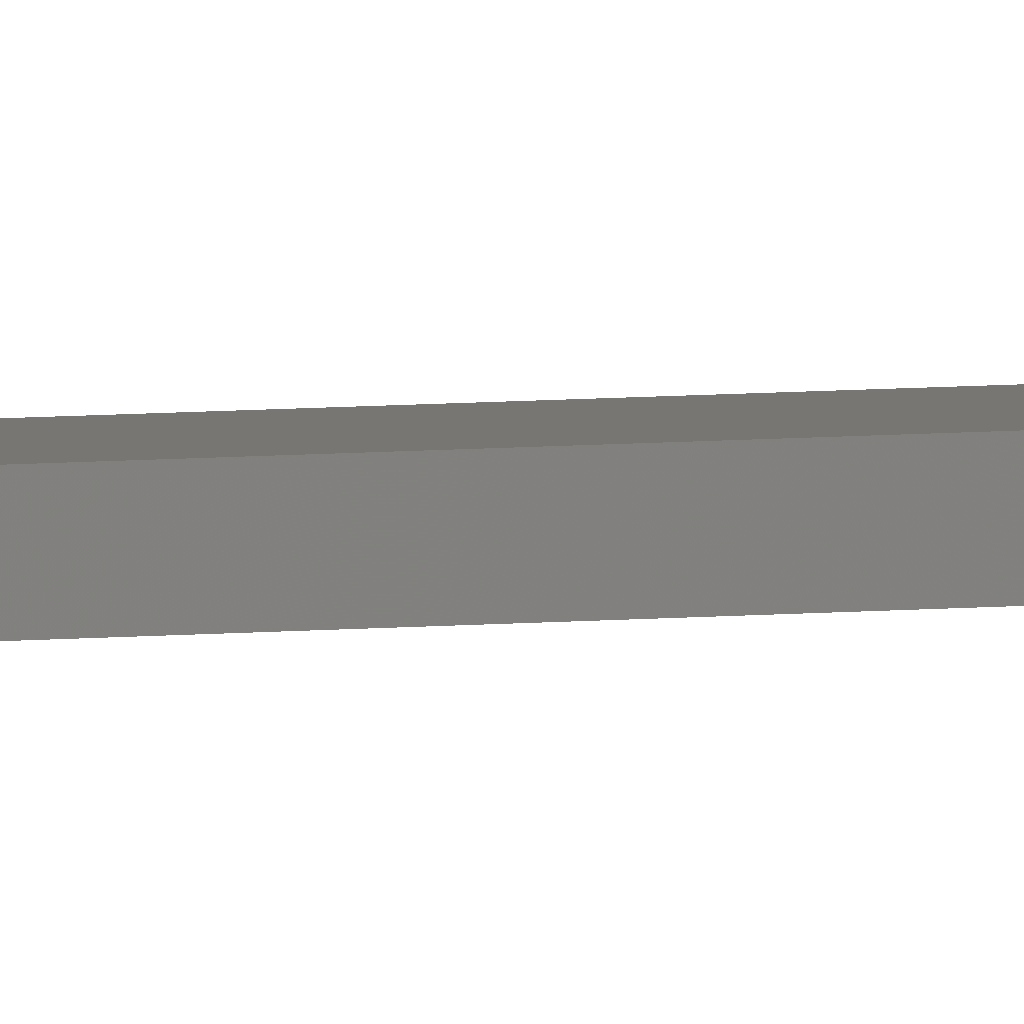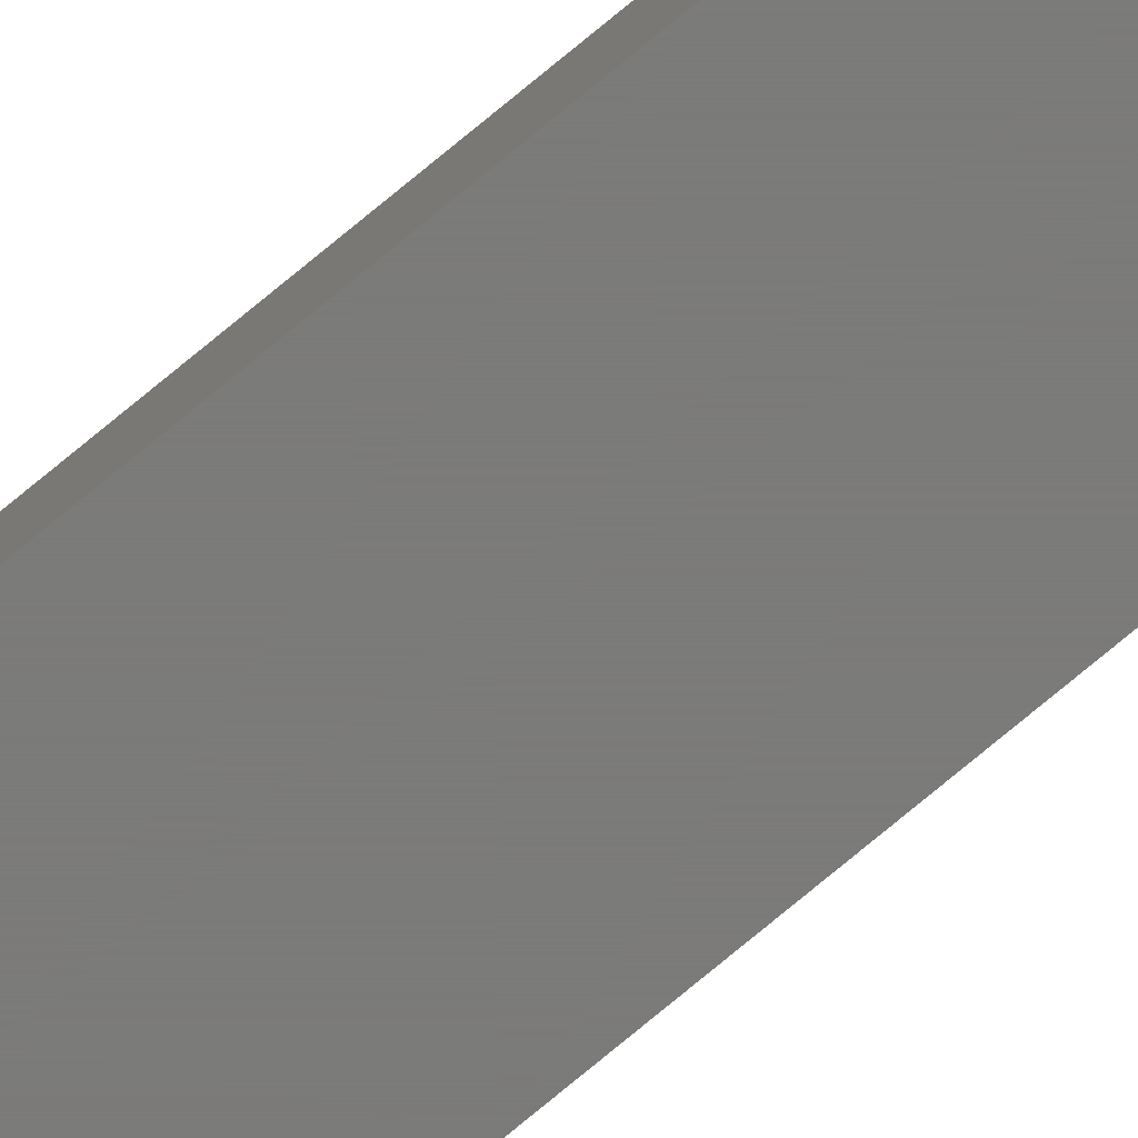
<metadata>
{"format":"stl","ext":"stl","renderer":"f3d","projection":"perspective","resolution":1024,"background":"white","views":[{"elev":3.3,"azim":59.5,"up":"+Y"},{"elev":-73.9,"azim":130.0,"up":"+Y"}]}
</metadata>
<code>
# stl→obj: 16 verts, 32 faces
v -1.275 8.065 200
v -1.275 8.065 2.446e-16
v -1.275 8.695 200
v -1.275 8.695 2.446e-16
v 1.275 8.695 200
v 1.275 8.695 -2.446e-16
v 1.275 8.065 200
v 1.275 8.065 -2.446e-16
v -1.28 8.7 200
v -1.28 8.7 2.455e-16
v -1.28 8.06 200
v -1.28 8.06 2.455e-16
v 1.28 8.7 200
v 1.28 8.7 -2.455e-16
v 1.28 8.06 200
v 1.28 8.06 -2.455e-16
f 1 2 3
f 3 2 4
f 3 4 5
f 5 4 6
f 5 6 7
f 7 6 8
f 7 8 1
f 1 8 2
f 9 10 11
f 11 10 12
f 13 14 9
f 9 14 10
f 15 16 13
f 13 16 14
f 11 12 15
f 15 12 16
f 3 9 1
f 3 5 9
f 9 5 13
f 13 5 7
f 15 7 1
f 11 1 9
f 11 15 1
f 13 7 15
f 2 10 4
f 2 12 10
f 2 8 12
f 12 8 16
f 16 8 14
f 14 8 6
f 4 14 6
f 4 10 14

</code>
